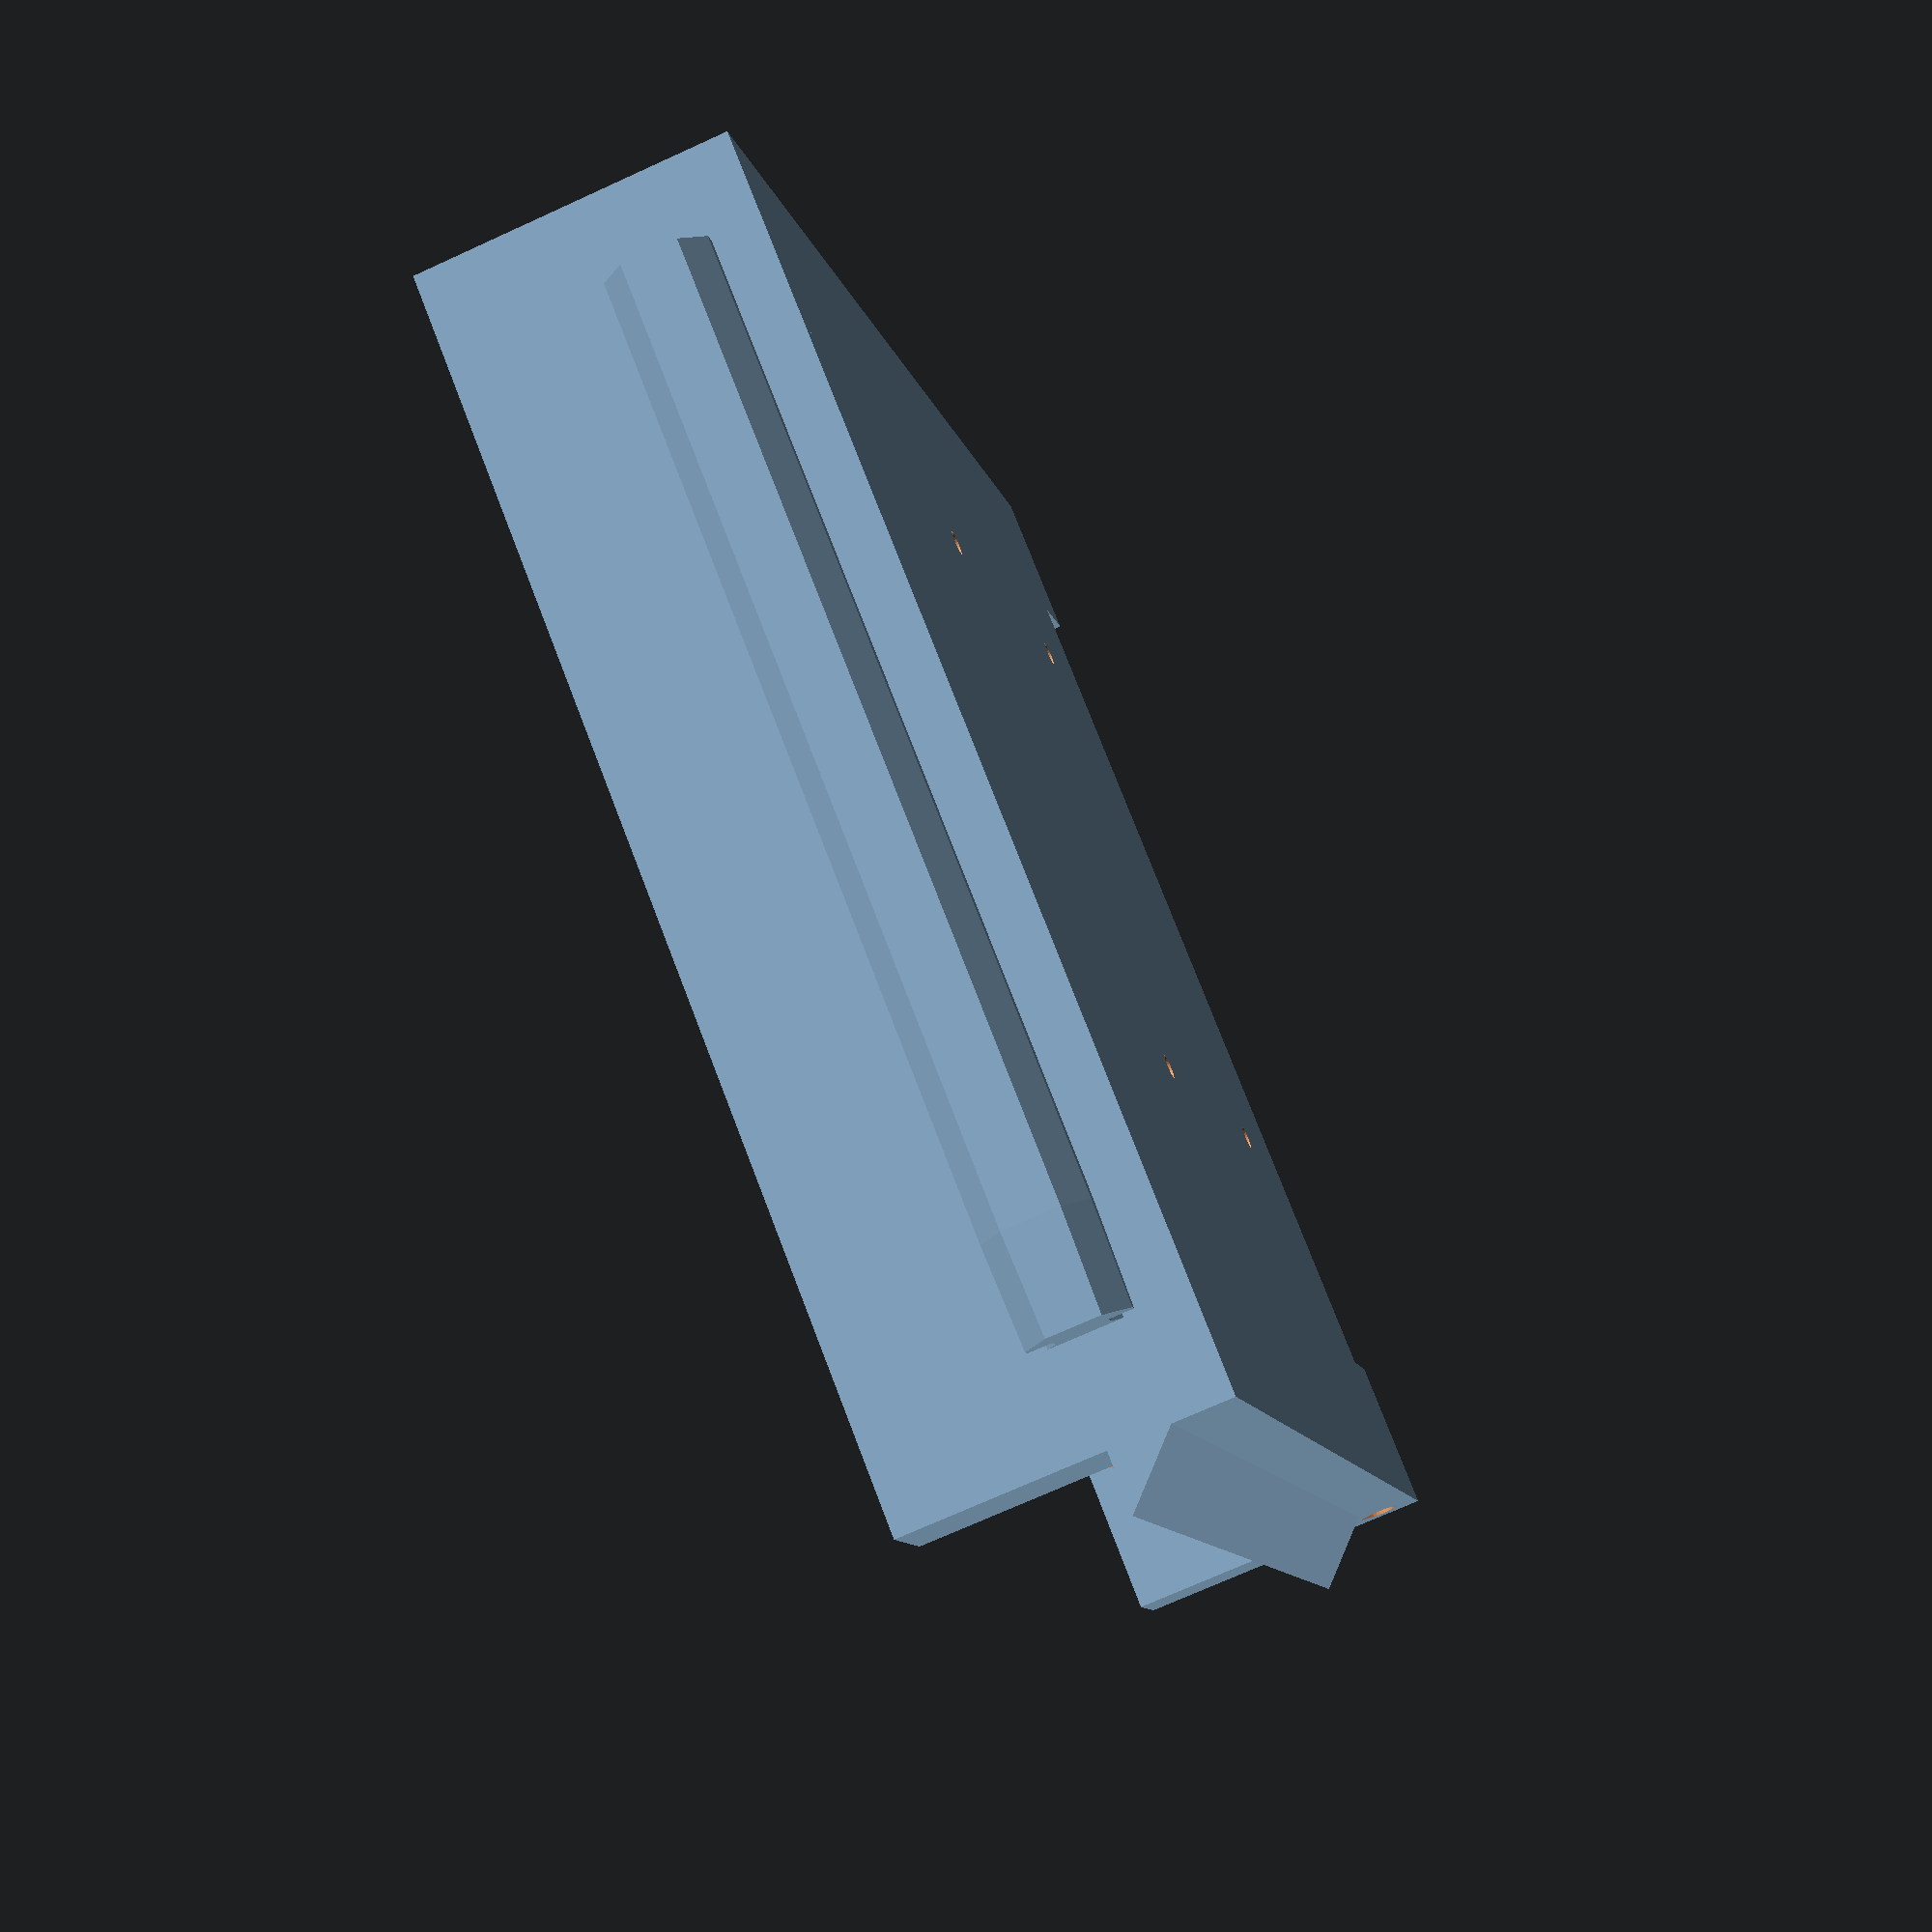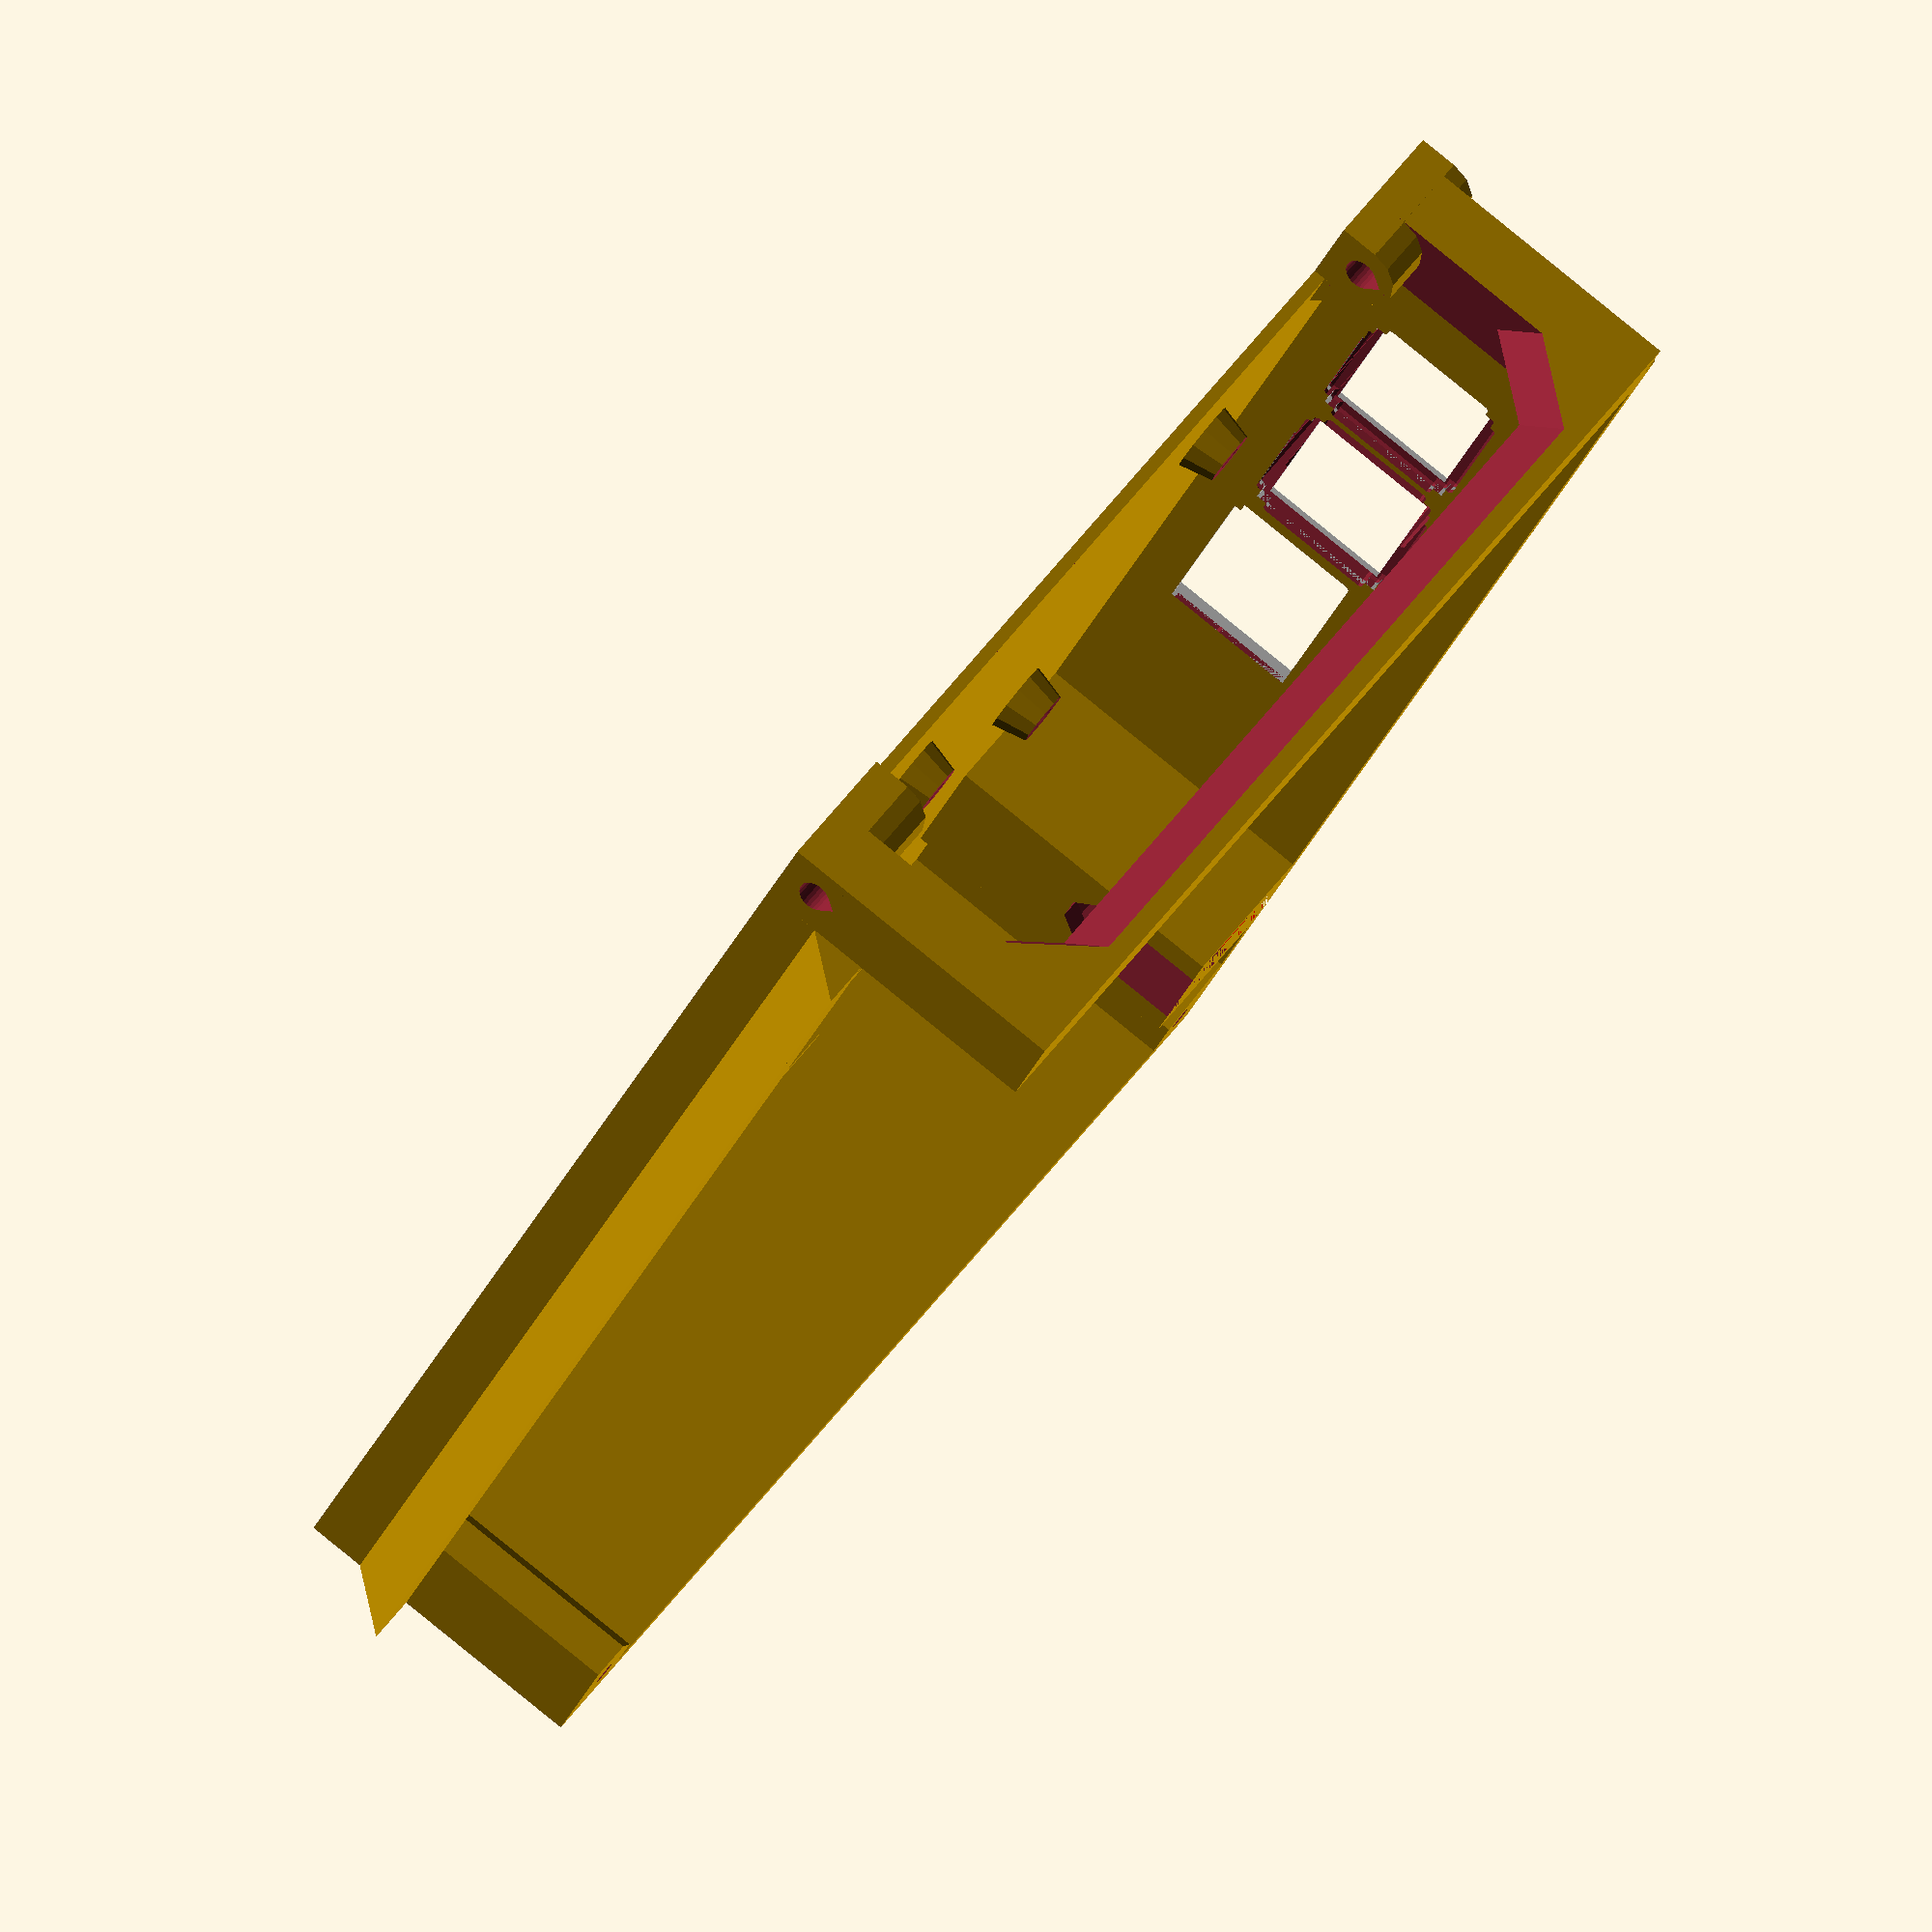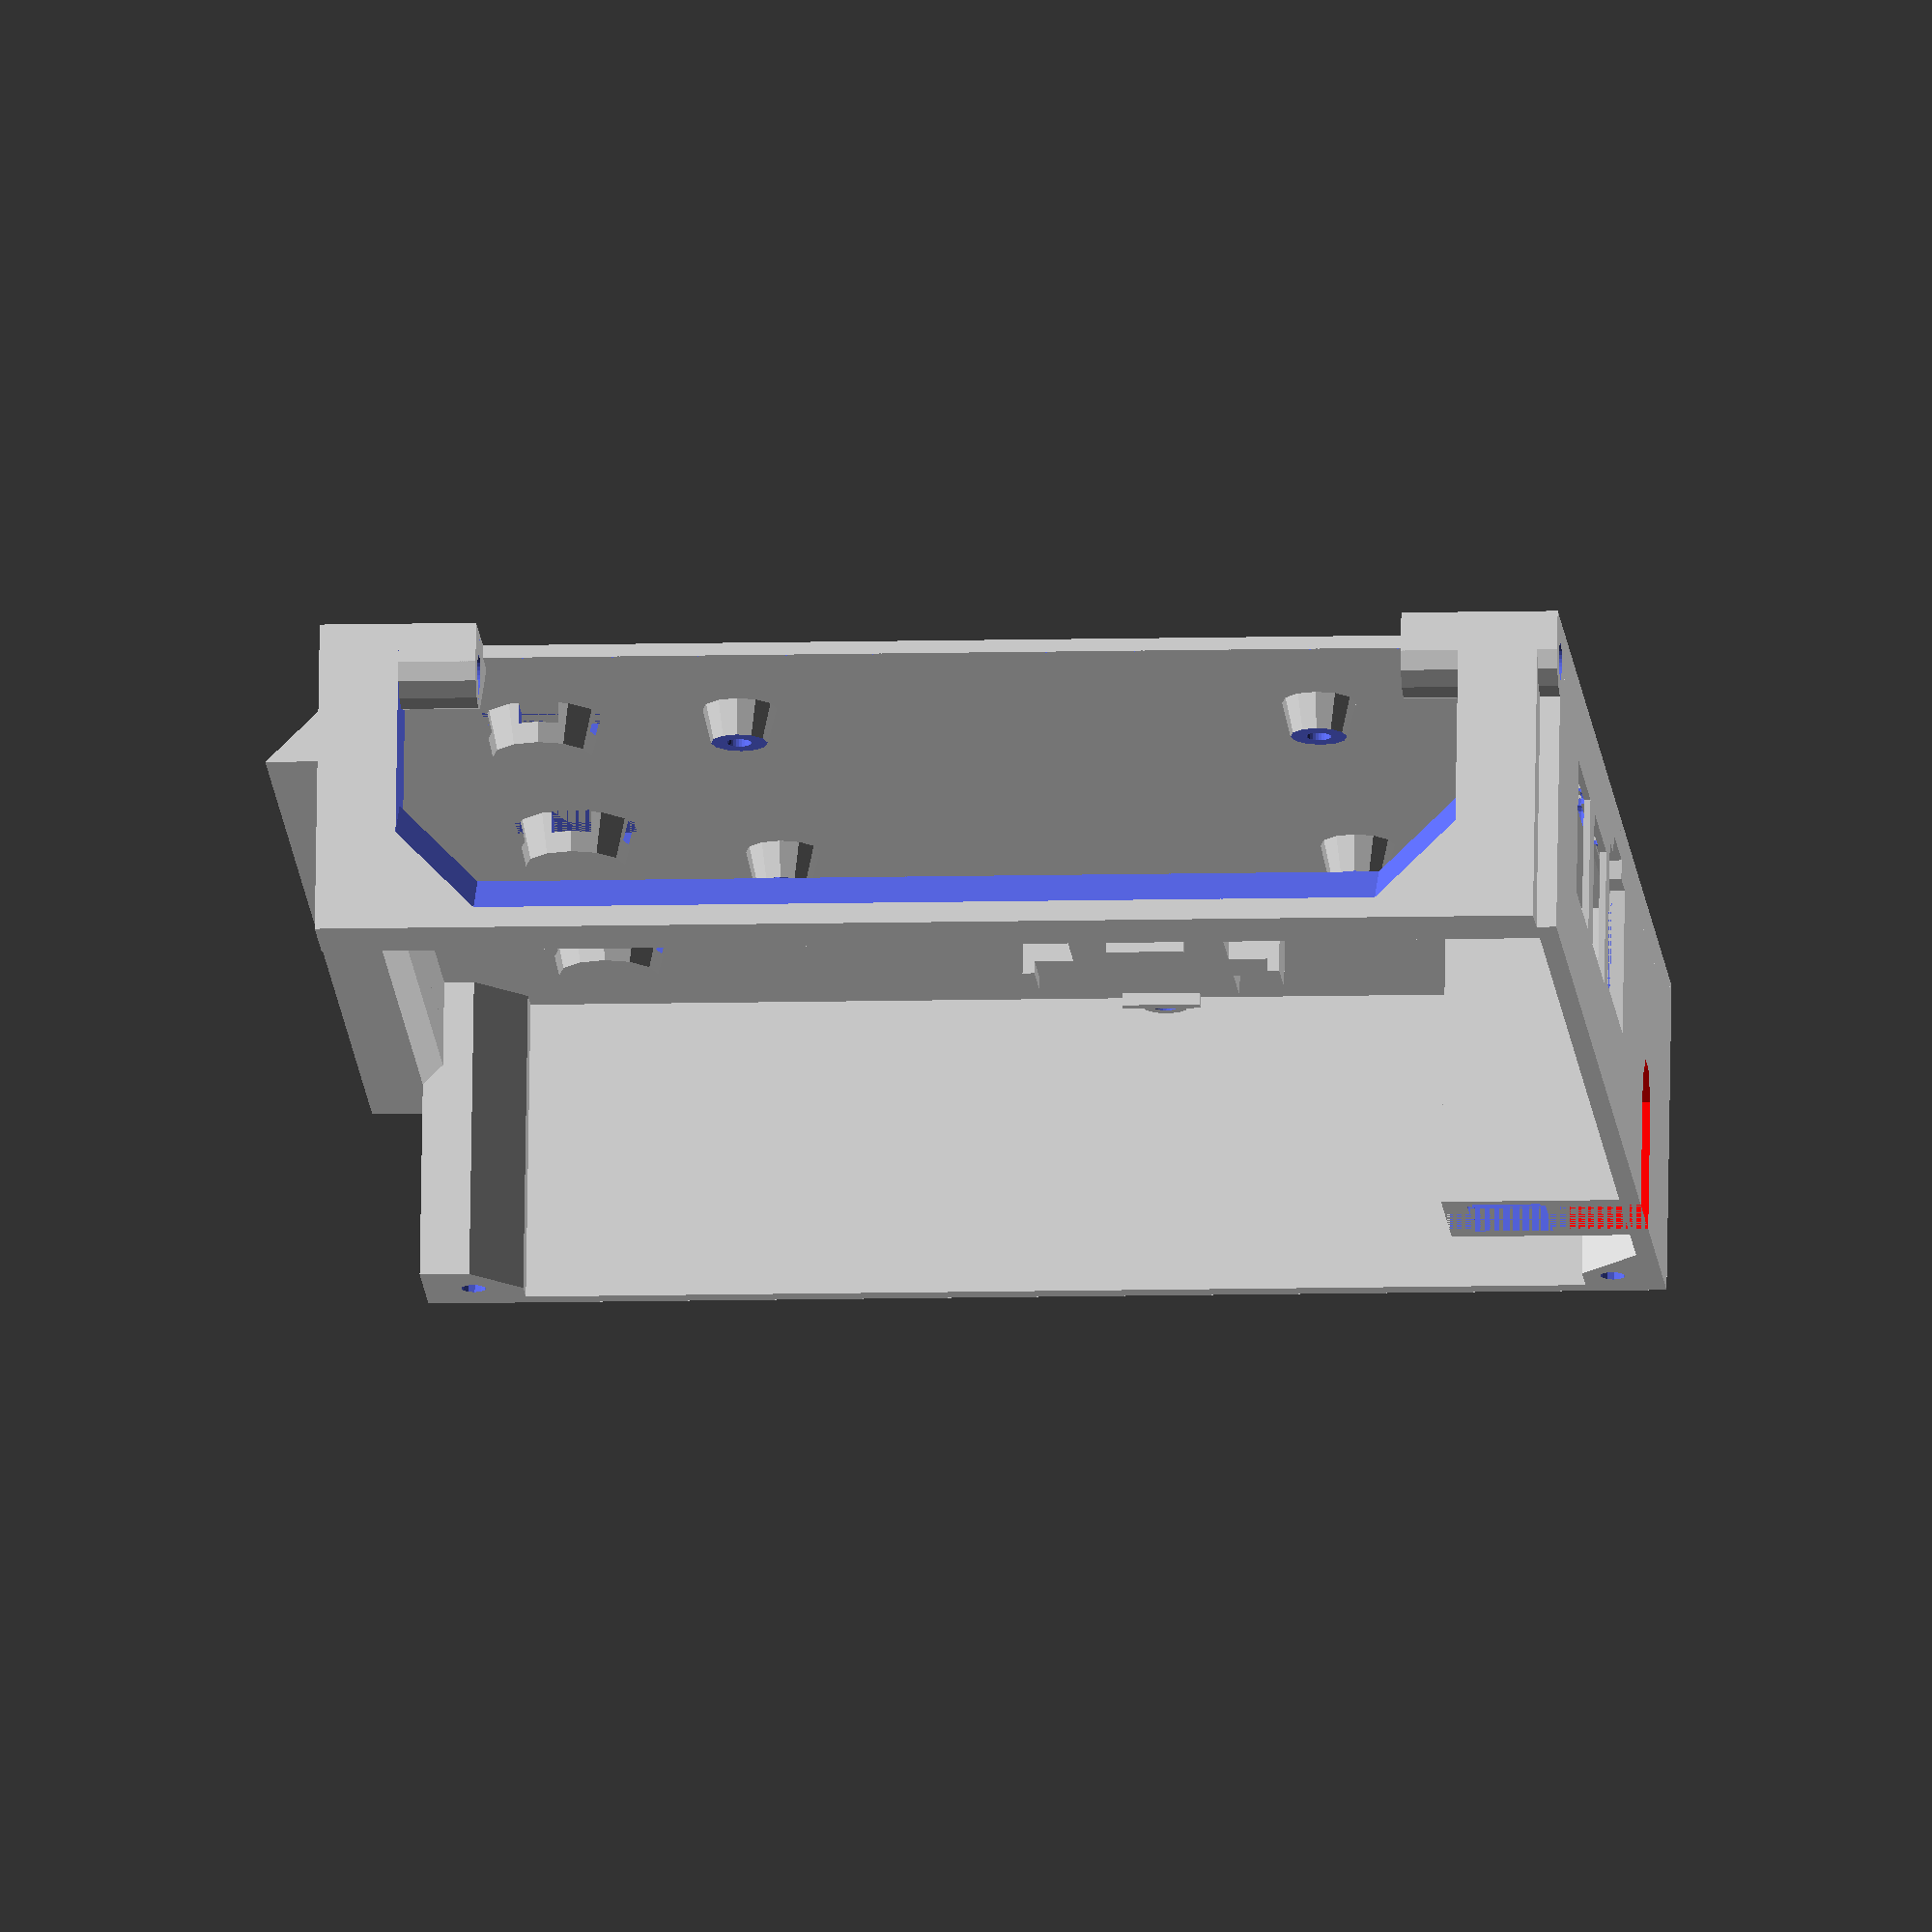
<openscad>
/* [Component] */
component="Left Box"; //[Left Box, Right Box, Left Lid, Right Lid, Holder Lid, TestPow, TestPi, TestDcDc, TestChain, RailModel,DispFront,DispMount]
//Include mounts for a Raspberry Pi
inc_pi=true;
//Include a notch for an XT60 power connector
inc_power=true;
//Include a mounting for a voltage converter
inc_dcdc=true;
//Include a connector space for Y motor (easier to rotate motor)
inc_y_motor_notch=true;
//Include a fan in the lid of the right hand box
inc_r_fan=true;

/* [Display] */
show_pi=false;
show_xt60=false;
show_skr=true;

/* [Box] */
width=250;
centre=125;//width/2;

rail_tol=0.2; //[0:0.01:0.5]
tol=0.2; //[0:0.01:0.5]
ovha=45; //[30:5:60]

depth = 125;
//height of box without lid
height = 32;
//height including lid
total_height=33.5;
//Thickness of base plate
plate_thick=1.3; //[0.3:0.1:2]
//Thickness of walls
wall_thick=2;
//size of lip to hold lid
lid_lip=3;
//Height of start of angle into base
angle_height=6;
//Distance to push edge into base
angle_sz=6;
//left wall style
wall_left="Rail"; //[Nil,Angle,Rail,Hollow,Complete]
//rear wall style
wall_rear="Angle"; //[Nil,Angle,Hollow,Complete]
//right wall style
wall_right="Rail"; //[Nil,Angle,Rail,Hollow,Complete]
//Clear a notch in front wall for allow Y motor notch
rail_inset=10;
Y_motor_notch=false;
gap_right_rear_x=55;

/* [Screws] */
//Diameter of screws used for box lid
screw_dia=2.5;//[2:0.5:4]
//Style of screwhead
screw_head_style="Flat"; //[Countersunk,Pan]
//Diameter of hole above countersink
screw_head_dia=4; //[3:0.5:6]
//depth to insert screw to (excl countersink)
screw_head_depth=0; //[0:0.25:4]
/* [Connection] */
//Thickness of central wall
centre_thick=8;
//Distance from front and back to hold central join
join_l=16;
//size of sloped internal side of central join connectors
join_base=12;
//Diameter of hole in central join 
hole_dia=3;
//Diameter of screw head for central join
hole_outer_dia=5;
//Depth for screw head
hole_outer_insert=2;
//Screw head style for central join
hole_outer_style="Countersunk"; //[Countersunk,Flat,Nil]
/* [Fan] */
fan_centre_x=50;
fan_centre_y=100;
/* [SKR Board mounting] */
//left edge of skr from centre line
skr_x=4.0; //[0:0.1:115]
//distance from wall to SKR board
skr_y=0.5; //[0:0.1:125]
//height of SKR board from baseplate
skr_h=5.0; //[2.2:0.1:12]
//orientation of SKR (degrees clockwise)
skr_orient=0; //[0,90,180,270]
//leave opening for the USB port on the SKR
expose_skr_usb_port=true;
/* [Externals] */
//Type of chain to connect to heated bed
bed_chain_type="1815"; //["1815","2415","Printed"]
//Position of chain connection
bed_chain_x_offset=38.5; //[15:0.5:50]
//Offset from rear wall to edge of next chain link
bed_chain_y_offset=1;
//clear wall above chain point
bed_chain_no_top=true;
//cable port right edge (inset from right) 
cable_port_right=14.5;
//cable port left edge (inset from right) 
cable_port_left=54;
//cable_port_height (from baseplate)
cable_port_height=19.5;
//depth to extend cableport into frame
cable_port_depth=6;
/* [Pi] */
//Model of Pi (Model 1/2/3B are consistent)
pi_model="3B"; //["3A","3B","4B","0"]
//Offset for Pi from left edge
pix=50; //[3:1:65]
//inset from inside of wall
piy=3.4; //[0:0.1:5]
//height from baseplate
pi_height=4;//[2.3:0.1:11]
//Distance from left edge for the power connector
/* [XT60 power input] */
power_connector_x = 25; //[10:1:115]
/* [DCDC Convertor] */
//Depth for voltage converter
dcdc_depth=40;
//Horizontal position of voltage converter
dcdc_x=25; //[15:1:110]
//Orientation of voltage converter module
dcdc_rotate=90; //[0,90]
//width of converter
dcdc_w=23.5;
//depth of converter
dcdc_d=17;
//height of the converter board and components
dcdc_b=4.8;
//height at which to mount the dc converter
dcdc_h=4;
//screw diameter for holding dcdc converter
dcdc_scr_d=2.5;
//screw diameter for holding dcdc converter
dcdc_scr_id=2.5; //[1.5:0.1:4.9]
//location of adjustment screw from board centre
dcdc_adj_x=5.5;
//location of adjustment screw from board centre
dcdc_adj_y=6.5;
//size of hole for adjustment screw (diameter)
dcdc_adj_d=3.5;
//thickness of walls on dc adaptor lid
dcdc_t=1.2;

module dummy(){};
hole_r = min(hole_dia,centre_thick-2)/2;
corner_screws=[[5,5],[5,depth-5]];

overlap=0.1;

//$fn=64;
$fs=$preview?0.5:0.1;
$fa=$preview?30:5;

module hole(r=-1,r1=2,r2=1,h=1,td_ang=-1){
    ct=($fn>0.0?max(3,$fn):ceil(max(min(360/$fn,max(r,r1,r2)*2*PI/$fs),5)));
    ang=360/ct;
    e=cos(ang/2);
    a1=(td_ang<=0 || td_ang>=90)?ang:ang*ceil(((90-td_ang)/ang)-0.5);
    d0m=max(1,cos(a1)+(sin(a1)/tan(td_ang)));
    angs=[0,for(a=[a1:ang:360-a1]) a];
    ctm=len(angs);
    polyhedron(
        points=[
            for(p=angs, th=[0,h]) [
                sin(p)*(((r==-1)?(th==0?r1:r2):r)/e)*(p==0?d0m:1),
                cos(p)*(((r==-1)?(th==0?r1:r2):r)/e)*(p==0?d0m:1),
                th
            ]
        ],
        faces=[
            for(a=[1:ctm-2]) [0,(a+1)*2,a*2],
            for(a=[0:ctm-2]) [a*2,a*2+2,a*2+3,a*2+1],
            [2*ctm-2,0,1,2*ctm-1],
            for(a=[1:ctm-2]) [1,a*2+1,(a+1)*2+1]
        ]
    );
}

module shear(zx=0,zy=0,yx=0,xy=0,yz=0,xz=0){ multmatrix([
[1,xy,xz,0],
[yx,1,yz,0],
[zx,zy,1,0]
]) children();
}

module mirrorcopy(v){
    children();
    mirror(v) children();
}

module roundedrectangle(x,y,z,r,centre=false){
    act_r=min(min(x,y)/2,r);
    off_x=centre?0:x/2;
    off_y=centre?0:y/2;
    pz=centre?-z/2:0;
    hull() for(px=[act_r-x/2,x/2-act_r],py=[act_r-y/2,y/2-act_r]) translate([off_x+px,off_y+py,pz]) cylinder(r=act_r, h=z);
}

function skr14screws(orient=0)=[
for(x=[-51,51], y=[-38,38]) if ((orient%180)==0)[x,y,3.5] else [y,x,3.5]
];

function piscrews(model="3B",orient=0)=[
  if (model=="3B") for(a=[[3.5,23.5],[52.5,23,5],[3.5,81.5],[52.5,81.5]]) a,
];

function chainsize(chain)=[
    // width,height,plate_thick,plate_rad,link_inner_rad,link_outer_rad
    if(chain=="Printed")
        for (a=[20.5,12.5,1.6,6.25,4/2,2/2]) a,
    if(chain=="1815")
        for (a=[14,15,2,7.5,6/2,6/2]) a,
    if (chain=="2415")
        for (a=[24,15,2,7.5,6/2,6/2]) a,
];

module skr14(clearance=false, populated=4){
    ports=[for (a =[
    [43.1,-11.7,0.6,11,10.0,1.5,"red",true], //MicroSD clearance cube
    [43.1,-11.7,0.6,11,10.5,1.2,"red",true], //MicroSD clearance cube
    [42.5,-1.7,0,14.9,14.5,2,"silver",true], //MicroSD
    [24,-0.2,0,12.3,16.35,10.9,"silver",true], //USB B

    [24.4,-0.7,0.4,11.5,0.51,9.1,"red",false], //USB B clear1
    [23,-20.7,-1,14.3,20.1,12.9,"red",false], //USB B clear2 (external to board)
    for(b=[0:4]) [1.25+b*(110-1.25*2-20.3)/4,61.6,0,20.3,15.2,6,"black",true],//Pololu ports
    for(b=[0:populated-1]) [1.25+b*(110-1.25*2-20.3)/4,61.6,6,20.3,15.2,4,"green",true],//pololu boards
    for(b=[0:populated-1]) [5.2+1.25+b*(110-1.25*2-20.3)/4,3.1+61.6,10,9,9,12,"blue",true],//pololu heatsinks
    
    ]) if (a[7] || clearance) a];  //Only include elements if req or clearance desired
     
    difference(){
        translate([-55,-42.25,0]){
            color("green") roundedrectangle(110,84.5,1.65,1);
            translate([0,0,1.65]) for(c=ports) {
                translate([c[0],c[1],c[2]]) color(c[6]) cube([c[3],c[4],c[5]]);
            }
            if (clearance) translate([ports[0][0]+ports[0][3]/2,ports[0][1],ports[0][2]+ports[0][5]]) sphere(r=ports[0][4]);
            }

        for(s=skr14screws()) {
            translate([s[0],s[1],-0.5]) hole(r=s[2]/2,h=3);
        }
    }
}

module powerconn(clearance=true){
    union(){
        //internal connection    
        translate([0,7.5/2+8+1+tol*4,0]) {
            hull(){
                translate([0,0,-13/2-tol]) cube([8+tol*2,7.5+tol*2,13+tol*2],center=true);
                translate([0,0,-15.7/2-tol]) cube([2.7+tol*2,7.5+tol*2,15.7+tol*2],center=true);
            }
            //area for embossed text
            translate([8/2,-7.5/2-tol+0.5,-13-tol+0.5]) cube([0.5+tol*2,6.5+tol*2,13+tol*2]);
        }
        //pin size/holds
        translate([0,15-1,0]) hull(){
            translate([0,0,-tol-11.5/2]) cube([6.5+tol*2,30,11.5+tol*2],center=true);
            translate([0,0,-tol-14/2]) cube([2+tol*2,30,14+tol*2],center=true);
        }
        if(clearance){
            color("red"){
                translate([0,8/2,0]) hull(){
                    translate([0,0,-13/2-tol]) cube([8+tol*2,8+tol*2,13+tol*2],center=true);
                    translate([0,0,-15.7/2-tol]) cube([2.7+tol*2,8+tol*2,15.7+tol*2],center=true);
                }
            }
        }
    }
}

module standoff(x, y, z=0, screw_d=2.5, h=4) {
    translate([x,y,z-overlap]) hull(){
        cylinder(r=screw_d/2+1.5,h=h+overlap);
        cylinder(r=screw_d/2+2.5,h=overlap);
    }
}

module holder(w,d,h,t,b){
    difference(){
        union(){
            translate([0,0,h/2-overlap]) cube([w+t*2,d/3,h+overlap],center=true);
            translate([0,0,h/2-overlap]) cube([4*w/6,d+t*2,h+overlap],center=true);

            for (x=[-1,1]) translate([x*(w+t)/2,0,(h+t)/2]) cube([t,d/3,h+t],center=true);
            for (y=[-1,1]) translate([0,y*(d+t)/2,(h+t)/2]) cube([w/3,t,h+t],center=true);
        }
        //screw mounts

    }
    for(p=[-1,1]) translate([0,p*(d/2+t*2+dcdc_scr_d),-overlap]) {
        difference(){
            cylinder(r=dcdc_scr_d-tol,h=h);
            translate([0,0,-overlap]) hole(r=dcdc_scr_id/2,h=h+overlap*2);
        }
    }
}

module holder_lid(w,d,h,t,b){
    difference(){
        translate([0,0,-t*1.5]) hull() {
            translate([0,0,(b+h)/2+t]) cube([w+t*4,d+dcdc_scr_d*4+t*6,b+h+t],center=true);
            translate([0,0,(b+h)/2+t/2]) cube([w+t*2,d+dcdc_scr_d*4+t*4,t*2+b+h], center=true);
        }
        translate([0,0,(b+h)/2+tol]) cube([w+t*2+tol,d+t*2+tol,b+h+tol*2],center=true);
        for (r=[-1,1]) {
            translate([0,r*(d/2+dcdc_scr_d+t*2),0]) {
                translate([0,0,b]) hole(r=tol+dcdc_scr_d,h=h+overlap);
                translate([0,0,-t*3]) hole(r=tol+dcdc_scr_d/2,h=b+h+overlap+t*3);
            }
            translate([0,r*d/3,(b+h+overlap+t)/2]) cube([w*2+t*4,d/3,b+h+overlap-t],center=true);
        }
        translate([dcdc_adj_x,dcdc_adj_y,-t*3]) hole(r=dcdc_adj_d/2+tol,h=b+h+t*3);
    }
}

module pib(model="3B", clearance=true, insert=-1, tol=0.4){
    //bx,by,bz,w,d,h
    //centre_x,width,base_y,depth,centre_z,height
    ports=[
    if(model=="3B") for (a=[
    [10.25,16,-2.1,21.5,6.75,13.5], //ethernet
    if(clearance) [10.25,8,-17,15.1,-0.1,4.4], //eth clip
    if(clearance) [10.25,16,-17,15.1,6.8,14.2], //ethernet

    [29,13.2,-2.4,17.9,8.4,14.3], //central usb
    [29,11,-2.4,0.5,8.4,15.8], //central usb
    [29,15.1,-2.4,0.5,8.4,12.1], //central usb
    if(clearance) [29,12.6,-3.5,1.5,8.4,13], //central usb
    if(clearance) [29,15.4,-18.6,15,8.4,16.5], //central usb

    [47,11,-2.4,0.5,8.4,15.8], //outer usb
    [47,13.2,-2.4,17.9,8.4,14.3], //central usb
    [47,11,-2.4,0.5,8.4,15.8], //outer usb
    [47,15.1,-2.4,0.5,8.4,12.1], //outer usb
    if(clearance) [47,12.6,-3.5,1.5,8.4,13], //outer usb
    if(clearance) [47,15.4,-18.6,15,8.4,16.5], //outer usb
    
    [51.5,5,85-32.5-51/2,51,1.2,2.4], //pin base
    [51.5,3.5,85-32.5-49/2,49,4.25,8.5], //pin base
    if(clearance) [51.5,5,85-32.5-51/2,51,5,10], //pin surround clearance
    
    [28,22.1,85-2.8-2.6/2,2.6,5.4/2,5.4], //display
    
    [-1.4+6.5/2,6.5,85-10.6-8/2,8,3/2,3], //usb power
    
    [-1.4+12.1/2,12.1,85-32-15/2,15,6.1/2,6.1], //hdmi

    [11.5,22.1,85-45-2.5/2,2.5,5.4/2,5.4], //camera - potential y offset

    [12.6/2,12.6,85-53.5-7.2/2,7.2,5.8/2,5.8], //a/v jack
    [-2.4+3/2,3,85-53.5-5.8/2,5.8,5.8/2,5.8], //a/v jack
    ]) a
    ];
    if (insert==-1){
        //board has fixed additional vertical tolerance of 0.1
        color("green") translate([-tol,-tol,-1.4]) difference(){
            roundedrectangle(56+2*tol,85+2*tol,1.5,3+tol);
            if(!clearance) for (scr=piscrews()) {
                translate([scr[0],scr[1],-1]) cylinder(r=2.75/2,h=10);
                translate([scr[0],scr[1],1.3]) cylinder(r=3.1,h=2);
            }
        }
        for(c=ports) {
            translate([c[0],c[2]+c[3]/2,c[4]]) color("silver") cube([c[1]+tol*2,c[3],c[5]+tol*2],center=true);
        }
    } else {
        minkowski(){
            union(){
                color("green") translate([0,0,-1.4]) roundedrectangle(56,85,1.5,3);
                for(c=ports) {
                    translate([c[0],c[2]+c[3]/2,c[4]]) color("silver") cube([c[1],c[3],c[5]],center=true);
                }
            }
            hull(){
                sphere(r=tol);
                translate(insert) sphere(r=tol);
            }
        }
    }
}

module box_l(){
    difference(){
        union(){
            //base plate
            cube([centre-centre_thick/2,depth,plate_thick]);

            //rear wall
            if(wall_rear!="Nil"){
                if (wall_rear=="Angle"){
                    translate([0,depth-wall_thick,0]) cube([centre-centre_thick/2, wall_thick,angle_height+overlap]);
                    intersection(){
                        translate([0,depth-wall_thick,0]) cube([centre-centre_thick/2,wall_thick+angle_sz,angle_sz+angle_height]);
                        translate([0,depth-angle_sz,angle_height]) shear(yz=1) cube([centre-centre_thick/2,angle_sz,angle_sz]);
                    }
                }
                if (wall_rear=="Complete") translate([0,depth-angle_sz,0]) cube([centre,angle_sz,height]);
            }
            //left wall
            if(wall_left!="Nil"){
                if(wall_left=="Angle"){
                    cube([wall_thick,depth,angle_height+overlap]);
                    intersection(){
                        translate([-angle_sz,angle_height]) cube([angle_sz+wall_thick,depth,height]);
                        translate([0,0,angle_height]) shear(xz=-1) cube([angle_sz,depth,angle_sz]);
                    }
                }
                if(wall_left=="Complete"||wall_left=="Rail") cube([wall_thick,depth,height]);
                if(wall_left=="Rail"){
                    translate([0,rail_inset,10]) rotate([-90,90,0]) rail(depth-rail_inset*2,tol_s=tol+0.1,tol_e=tol+0.1,tol_t=tol+0.3,len_t=10);
                }
            }
            
            //front wall
            cube([centre-tol,wall_thick,height]);
            
            //centre join end mounts
            for (pos=[0,depth-join_l+tol])
            translate([centre,pos,0]) hull(){
                translate([centre_thick/2-join_base,0,0]) cube([join_base-tol,join_l-tol,plate_thick]);
                translate([0,0,centre_thick/2]) rotate([-90,0,0]) cylinder(r=centre_thick/2-tol,h=join_l-tol);
            }
            
            //right wall
            translate([centre,wall_thick,0]) difference(){
                translate([-centre_thick/2,0,0]) cube([centre_thick-tol,depth-wall_thick,height]);
                translate([-overlap,centre_thick,-centre_thick/2]) 
                mirrorcopy([1,0,0]) shear(zx=1) hull(){
                    translate([-overlap,0,0]) cube([centre_thick/2+overlap*3,depth-wall_thick-centre_thick*2,height-centre_thick-wall_thick]);
                    translate([-overlap,centre_thick,0]) cube([centre_thick/2+overlap*3,depth-wall_thick-centre_thick*4,height-wall_thick]);
                }
            }
            //screwmounts
            for (scr=piscrews(pi_model)) standoff(pix+scr[0],piy+scr[1],plate_thick,2.5,pi_height);
            //front left pillar
            translate([0,wall_thick,0]) hull(){
                cube([angle_sz,angle_sz,height]);
                translate([angle_sz,0,0]) shear(xy=-1) cube([angle_sz,angle_sz,height]);
            }
            //rear left pillar
            hull(){
                translate([0,depth-5,0]) cube([10,5,height]);
                translate([0,depth-10,0]) cube([5,10,height]);
            };
            //cable tie points
            for(pos=[[25,depth-20],[centre/2,depth-20],[centre-25,depth-20]]) cable_clip(pos[0],pos[1]);
            if(inc_power) translate([power_connector_x-6,0,0]) cube([12,20,height]);
        }
        
        //join centre hole
        translate([centre,-overlap,centre_thick/2]) rotate([-90,180,0]) hole(r=hole_r+tol,h=depth+overlap*2,td_ang=ovha);
        //rl screw hole
        for(scr=corner_screws)
        translate([scr[0],scr[1],plate_thick]) cylinder(r=1.25,h=height);
        //translate([corner_screws[0],corner_screws[1],total_height-screw_head_depth])
        //cutouts for raspberry pi
        translate([pix,piy,pi_height+1.3+plate_thick]) pib(pi_model, false, insert=[0,10,0],tol=tol+0.2);
        translate([pix,piy,pi_height+1.3+plate_thick]) pib(pi_model, true,tol=tol+0.2);
        //for (x=screwsx) for (y=screwsy) translate([pix+x,piy+y,-1]) cylinder(r=1.25, h=10);
        for (scr=piscrews(pi_model)) translate([pix+scr[0],piy+scr[1],-overlap]) hole(r=1.25, h=10);
        //translate([pix+7.5,-1,4]) cube([6.5,wall_thick+2,3.5]);
        if(inc_power) translate([power_connector_x,0,height]) powerconn();
    }
    if(inc_dcdc) translate([power_connector_x,50,plate_thick]) rotate([0,0,dcdc_rotate]) holder(dcdc_w,dcdc_d,dcdc_h,dcdc_t,dcdc_b);
    //%translate([25.5,48.5,plate_thick+dcdc_h+dcdc_b]) rotate([180,0,90]) holder_lid(dcdc_w,dcdc_d,dcdc_h,1,dcdc_b);
}

module lid_l(w,d,h) {
    difference(){
        union(){
            cube([w,d,h]);
            //centre wall
            translate([w-centre_thick/2-lid_lip,wall_thick,0]) intersection(){
                translate([0,0,-lid_lip]) cube([lid_lip,d-wall_thick-((wall_rear=="Nil"||wall_rear=="Angle")?0:angle_sz),lid_lip]);
                shear(zx=-1) cube([lid_lip,d,lid_lip]);
            }
            if(wall_thick<6){
                translate([12,wall_thick,-lid_lip]) intersection(){
                    shear(zx=1) cube([lid_lip,6-wall_thick,lid_lip]);
                    cube([lid_lip,6,lid_lip]);
                }
            }
            translate([12,wall_thick,-lid_lip]) intersection() {
                shear(zy=1) cube([w,lid_lip,lid_lip]);
                cube([w-12-centre_thick/2,lid_lip,lid_lip]);
            }
            if(wall_left=="Nil"|| wall_left=="Angle") {
                translate([0,12,-lid_lip])
                intersection() {
                    shear(zy=1) cube([6,lid_lip,lid_lip]);
                    cube([6,lid_lip,lid_lip]);
                }
                translate([0,d-12-lid_lip,0]) intersection(){
                    shear(zy=-1) cube([6,lid_lip,lid_lip]);
                    translate([0,0,-lid_lip]) cube([6,lid_lip,lid_lip]);
                }
            } else{
                translate([angle_sz,12,-lid_lip]) intersection() {
                    shear(zx=1) cube([lid_lip,d-24,lid_lip]);
                    cube([lid_lip,d,lid_lip]);
                }
            }
            if(wall_rear=="Complete"||wall_rear=="Hollow") {
                translate([12,d-angle_sz-lid_lip,0]) intersection() {
                    shear(zy=-1) cube([w-12-centre_thick/2,lid_lip,lid_lip]);
                    translate([0,0,-lid_lip]) cube([w,lid_lip,lid_lip]);
                }
            } else {
                translate([12,d-angle_sz,-lid_lip]) intersection(){
                    shear(zx=1) cube([lid_lip,6,lid_lip]);
                    cube([lid_lip,6,lid_lip]);
                }
            }
            //front left corner lip
            translate([6,6,-lid_lip]) intersection(){
                cube([12,12,lid_lip+h]);
                translate([6,0,0]) rotate([0,0,45]) translate([0,-5,0])shear(zx=1.41) cube([lid_lip,20,lid_lip]);
            }
            //rear left corner lip
            translate([6,d-lid_lip-12,-lid_lip]) intersection(){
                cube([12,6+lid_lip,lid_lip+h]);
                translate([0,lid_lip,0]) rotate([0,0,-45]) translate([0,-5,0]) shear(zx=1.41) cube([lid_lip,20,lid_lip]);
            }

        }
        translate([power_connector_x-4,wall_thick,-lid_lip]) cube([8,lid_lip,lid_lip]);
        for(screw=corner_screws) translate([screw[0],screw[1],0]) {
           hole(r1=screw_dia/2,r2=screw_dia/2+((screw_head_style=="Countersunk")?h:0),h=h);
            translate([0,0,h-screw_head_depth]) hole(r=screw_head_dia/2,h=screw_head_depth+0.1);
        }
        }
}

module lid_r(w,d,h) {
    difference(){
        union() {
            cube([w,d,h]);
            if($preview){
            color("red") translate([w-6,d-12,0])cube([6,12,1]);
            color("red") translate([w-12,d-6,0])cube([12,6,1]);
            color("red") translate([w-6,0,0])cube([6,12,1]);
            color("red") translate([w-12,0,0])cube([12,6,1]);
            }
            //centre wall
            translate([centre_thick/2,wall_thick,-lid_lip]) intersection(){
                cube([lid_lip,d-wall_thick-((wall_rear=="Nil"||wall_rear=="Angle")?0:angle_sz),lid_lip]);
                shear(zx=1) cube([lid_lip,d,lid_lip]);
            }
            //front wall
            translate([centre_thick/2,wall_thick,-lid_lip]) intersection() {
                shear(zy=1) cube([w,lid_lip,lid_lip]);
                cube([w-12-centre_thick/2,lid_lip,lid_lip]);
            }
            //front left corner lip
            translate([w-12-lid_lip,6,-lid_lip]) intersection(){
                cube([6+lid_lip,lid_lip+12-wall_thick,lid_lip]);
                translate([lid_lip,0,0]) rotate([0,0,-45]) translate([-lid_lip,-5,1.41*lid_lip]) shear(zx=-1.41) cube([lid_lip,20,lid_lip]);
            }
            if(wall_thick<6){
                translate([w-12-lid_lip,wall_thick,0]) intersection(){
                    shear(zx=-1) cube([lid_lip,6-wall_thick,lid_lip]);
                    translate([0,0,-lid_lip]) cube([lid_lip,6,lid_lip]);
                }
            }
            //rear left corner lip
            translate([w-12-lid_lip,d-12-lid_lip,0]) intersection(){
                translate([0,0,-lid_lip])cube([12+lid_lip-angle_sz,12+lid_lip-angle_sz,lid_lip]);
                translate([6,2*lid_lip,-lid_lip]) rotate([0,0,-135]) shear(zx=1.41) translate([0,-10,0]) cube([lid_lip,20,lid_lip]);
            }
            if(wall_right=="Nil"|| wall_right=="Angle") {
                translate([w-angle_sz,12,-lid_lip])
                intersection() {
                    shear(zy=1) cube([angle_sz,lid_lip,lid_lip]);
                    cube([angle_sz,lid_lip,lid_lip]);
                }
                translate([w-angle_sz,d-12-lid_lip,0]) intersection(){
                    shear(zy=-1) cube([angle_sz,lid_lip,lid_lip]);
                    translate([0,0,-lid_lip]) cube([angle_sz,lid_lip,lid_lip]);
                }
            } else{
                translate([w-angle_sz-lid_lip,12,-lid_lip]) intersection() {
                    shear(zx=-1) translate([0,0,lid_lip]) cube([lid_lip,d-24,lid_lip]);
                    cube([lid_lip,d,lid_lip]);
                }
            }
            if(wall_rear=="Complete"||wall_rear=="Hollow") {
                translate([centre_thick/2,d-angle_sz-lid_lip,0]) intersection() {
                    shear(zy=-1) cube([w-12-centre_thick/2,lid_lip,lid_lip]);
                    translate([0,0,-lid_lip]) cube([w,lid_lip,lid_lip]);
                }
            } else {
                translate([w-12-lid_lip,d-angle_sz,0]) intersection(){
                    shear(zx=-1) cube([lid_lip,6,lid_lip]);
                    translate([0,0,-lid_lip]) cube([lid_lip,6,lid_lip]);
                }
            }
            if(inc_r_fan) {
                for(x=[-1,1],y=[-1,1]) translate([fan_centre_x+x*17,fan_centre_y+y*17,-3.4]) cylinder(r=1.5,h=3.4);
            }
        }
        for(screw=corner_screws) translate([w-screw[0],screw[1],0]) {
           hole(r1=screw_dia/2,r2=screw_dia/2+((screw_head_style=="Countersunk")?h:0),h=h);
            translate([0,0,h-screw_head_depth]) hole(r=screw_head_dia/2,h=screw_head_depth+0.1);
        }
            if(inc_r_fan) {
                for(x=[-1,1],y=[-1,1]) translate([fan_centre_x+x*17,fan_centre_y+y*17,-3.4]) hole(r=1.25,h=3.4+h+1);
            }    }
}

module add_screws(screwlist, dia, tgt, base, headstyle="Flat", head_dia=0, head_h=0){
    difference(){
        union(){
            children();
            for (scr=screwlist) standoff(scr[0]+tgt[0], scr[1]+tgt[1], base, dia, tgt[2]);
        }
        for (scr=screwlist) translate([scr[0]+tgt[0], scr[1]+tgt[1], -overlap]) cylinder(r=dia/2,h=tgt[2]+base+overlap*2);
    }
}

module box_r(){
    echo("Here");
    difference(){
        union(){
            cube([width-centre,depth,plate_thick]);
            //centre join piece
            hull(){
                translate([0,join_l+tol,centre_thick/2])rotate([-90,0,0])cylinder(r=centre_thick/2,h=depth-2*(join_l+tol));
                translate([-centre_thick/2,join_l+tol,0]) cube([join_base,depth-(join_l+tol)*2,plate_thick]);
            }
            //rear wall
            if(wall_rear!="Nil"){
                translate([0,depth-wall_thick,0]) {
                    cube([width-centre,wall_thick,angle_height]);
                    intersection(){
                        translate([0,wall_thick-angle_sz,angle_height]) shear(yz=1) cube([width-centre,angle_sz,angle_sz]);
                        cube([width-centre,angle_sz*2,angle_sz*2]);
                    }
                }
                if (wall_rear=="Complete") translate([centre_thick/2,depth-angle_sz,0]) cube([width-centre-centre_thick/2,angle_sz,height]);
            }
            //right wall
            if(wall_right!="Nil") {
                translate([width-centre-wall_thick,0,0]) {
                    if(wall_right=="Angle"){
                        cube([wall_thick,depth,angle_height]);
                        translate([0,0,angle_height]) intersection(){
                            cube([angle_sz+wall_thick,depth,angle_sz]);
                            translate([wall_thick-angle_sz,0,0]) shear(xz=1) cube([angle_sz,depth,angle_sz]);
                        }
                    }
                    if(wall_right=="Complete" || wall_right=="Rail") cube([wall_thick,depth,height]);
                        if(wall_right=="Rail"){
                            translate([wall_thick,rail_inset,10])rotate([0,-90,-90]) rail(depth-rail_inset*2, tol_s=rail_tol, tol_e=rail_tol, tol_t=rail_tol*3, len_t=5);
                        }
                }
            }
            //front wall
            cube([width-centre,wall_thick,height]);
            //corner pillars
            hull(){
                translate([width-centre-10,depth-3,0]) cube([10,3,height]);
                translate([width-centre-3,depth-10,0]) cube([3,10,height]);
            };
            hull(){
                translate([width-centre-10,0,0]) cube([10,3,height]);
                translate([width-centre-3,0,0]) cube([3,10,height]);
            };
        }
        //clear centre join ends
        for (y=[0,depth-join_l]) hull(){
            translate([0,y-tol,centre_thick/2]) rotate([-90,0,0]) hole(r=centre_thick/2+tol,h=join_l+tol*2);
            translate([-centre_thick/2,y-tol,0]) cube([centre_thick+tol,join_l+tol*2,1]);
        }
        //clear centre join cable space
        translate([-centre_thick/2,wall_thick+overlap,centre_thick]) cube([centre_thick,depth-overlap*2-wall_thick,height-centre_thick]);
        //clear centre rear pillar
        translate([-centre_thick/2,depth-angle_sz-tol,-overlap]) cube([centre_thick+tol,(tol+angle_sz)*2,height+overlap]);
        //clear centre join screw/rod hole
        translate([0,0,centre_thick/2]) rotate([-90,180,0]) hole(r=hole_dia/2+tol, h=depth, td_ang=45);
        //screw holes right hand wall - poss replace
        for(d=[4,depth-4]) translate([width-centre-4,d,height-15]) hole(r=1.25,h=16);
        //clearance for Y motor connector
        if (Y_motor_notch) {
            translate([39,-1,height-8]) cube([12,8,11]);
        }

    }
    // add cable clips
    if (skr_orient%180==0) {
        for(d=[1:3]) cable_clip(centre_thick/2+(width-centre-angle_sz)*d/4,85+wall_thick+(depth-wall_thick-angle_sz-85)/2);
    } else {
        for(d=[1:3]) cable_clip(skr_x+(85)+(width-centre-angle_sz-skr_x-(85))/2,(depth-wall_thick-angle_sz)*d/4);
    }
}

module add_skr(x,y,z,o,r,s) {
    xo=x+((o%180)==0?55:42.5);
    yo=y+((o%180)==0?42.5:55);
    difference() {
        union() {
            add_screws(skr14screws(skr_orient),3,[xo,yo,skr_h],plate_thick) children();
            if (s) translate([xo,yo,z]) rotate([0,0,-o]) skr14(false);
        }
        translate([xo,yo,z]) rotate([0,0,-o]) skr14(r);
    }
}

module add_lower_cable_port(x,y,w,h,depth,wthick=2,pthick=2) {
    offset=0.1;
    difference(){
        union(){
            children();
            translate([x+tol,y,0]) cube([w-tol*2,depth,h-tol]);
        }
        translate([x+wthick+tol,y-overlap,plate_thick]) cube([w-(wthick+tol)*2,depth+2*overlap,h-wthick-pthick]);
    }
}

module add_chain_attach(x,h,d=1,chaintype="Printed",clearup=false){
    ch_w = chainsize(chaintype)[0];
    ch_t = chainsize(chaintype)[2];
    ch_r = chainsize(chaintype)[3];
    ch_ri= chainsize(chaintype)[4];
    ch_ro= chainsize(chaintype)[5];
    difference(){
        union(){
            children();
            hull(){
                translate([x-ch_w/2+tol,0,h-(ch_r+d)*3.41]) cube([ch_w-tol*2,overlap,(ch_r+d)*2.82]);
                translate([x-ch_w/2+tol,-ch_r-d,h-ch_r]) rotate([0,90,0]) cylinder(r=ch_r,h=ch_w-tol*2);
            }
            for(pos=[-1,1]) translate([x+pos*(ch_w/2-overlap-tol),-ch_r-d,h-ch_r]) rotate([0,pos*90,0]) intersection(){
                cylinder(h=ch_t,r1=ch_ri,r2=ch_ro);
                shear(xz=pos) cube([ch_ri*2,ch_ri*2,ch_t*2],center=true);
            }
        }
        translate([x-ch_w/2+ch_t,-d-ch_r*2-overlap,h-ch_r*2-overlap]) cube([ch_w-ch_t*2,ch_r*2+overlap+d,(ch_r+overlap)*2]);
        hull(){
            translate([x-ch_w/2+ch_t,-d-ch_r,h-ch_r]) rotate([0,90,0]) cylinder(r=ch_r-ch_t,h=ch_w-ch_t*2);
            translate([x-ch_w/2+ch_t,ch_r,h-ch_r*3-d]) rotate([0,90,0]) cylinder(r=ch_r-ch_t,h=ch_w-ch_t*2);
            if(clearup){translate([x-ch_w/2+ch_t,ch_r,h+ch_r*3-d]) rotate([0,90,0]) cylinder(r=ch_r-ch_t,h=ch_w-ch_t*2);}
        }
    }
}

module cable_clip(x,y,h=4,base=plate_thick){
    echo(x,y)
    translate([x,y,base]) {
        difference(){
            translate([0,0,-overlap]) cylinder(r1=6,r2=5,h=h+overlap);
            translate([-6,-2,0]) cube([12,4,h-2]);
            translate([-2,-6,0]) cube([4,12,h-2]);
        }
    }
}

function rail_points(tol=0,ovl=0.1)=[
    [4.58-tol*2,0],
    [3.125-tol,1.455-tol],
    [3.125-tol,1.8+tol],
    [5.5-tol,1.8+tol],
    [5.5-tol,3.725-tol],
    [3.125-tol,6.1-tol],
    [-3.125+tol,6.1-tol],
    [-5.5+tol,3.725-tol],
    [-5.5+tol,1.8+tol],
    [-3.125+tol,1.8+tol],
    [-3.125+tol,1.455-tol],
    [-4.58+tol*2,0],
    [-4.58+tol*2,-ovl],
    [4.58-tol*2,-ovl]
];

function rail_end_paths()=[
    [5,2,3],
    [5,3,4],
    [5,6,7],
    [5,7,8],
    [5,8,9],
    [5,9,2],
    [2,9,10],
    [2,10,1],
    [0,1,10],
    [0,10,11],
    [0,11,12],
    [0,12,13]
    ];

function edge_seq(s_cnt)=[
    for (a=[0:s_cnt-1]) a,
    0
];

module rail_shape(tol) {
    polygon(rail_points(tol),
    paths=rail_end_paths());
}

function add_z(points,z)=[
    for (pt=points) [pt[0],pt[1],z]
];

function flatten(list) = [
    for (i = list, v = i) v
];

module rail(length, tol_s=0, tol_e=0,tol_t=0,len_t=0){
    elems=(len_t==0)?[[0,tol_s],[length,tol_e]]:[[0,tol_s],[length-len_t,tol_e],[length,tol_t]];
    vertices=[for (elem=elems) add_z(rail_points(elem[1]),elem[0])];
    pt_count=len(rail_points());
    es=edge_seq(pt_count);
    edge_paths=[
        /*for (base=[0:len(elems)-2],point=[0:pt_count-1])
            [((base+0)*pt_count)+es[point+0],((base+0)*pt_count)+es[point+1],((base+1)*pt_count)+es[point+0]],*/
        for (base=[0:len(elems)-2],point=[0:pt_count-1])
            [((base+0)*pt_count)+es[point+0],((base+1)*pt_count)+es[point+0],((base+1)*pt_count)+es[point+1],((base+0)*pt_count)+es[point+1]]
    ];
    //echo(concat(add_z(rail_points(0),1),add_z(rail_points(0.25),100)));
    end_base=(len(elems)-1)*pt_count;
    paths=concat(rail_end_paths(),edge_paths,
        [for (pt=rail_end_paths()) [end_base+pt[0],end_base+pt[2],end_base+pt[1]]]
            );
    polyhedron(points=flatten(vertices),faces=paths);
}

disp_ang=25;
disp_sw_rad=16.25;
disp_sw_h_off=5;
disp_sw_h_sur=3;
disp_sw_b_w=36;
disp_sw_b_l=39;
disp_sw_b_t=1.6;
disp_sw_b_l_c=18.5;
disp_scr_w=33;
disp_scr_l=42;
disp_scr_l_off=10.5;
disp_scr_b_l=60;
disp_scr_b_w=36;
disp_scr_h_off=4;
disp_scr_b_t=1.6;
disp_sep=1;
disp_sur=2;

disp_f_l=disp_sur*2+disp_sep+disp_scr_b_l+disp_sw_b_l;
disp_f_w=40;
disp_f_t=5.9;

disp_scr_pos = [
    [20-((disp_sw_b_w/2)-2.5),disp_sur+disp_sw_b_l-5,12,2.5,4],
    [20+((disp_sw_b_w/2)-2.5),disp_sur+disp_sw_b_l-5,12,2.5,4],
    [20-((disp_scr_b_w/2)-2.5),disp_sur+disp_sw_b_l+disp_sep+disp_scr_b_l-2.5,12,2.5,4],
    [20+((disp_scr_b_w/2)-2.5),disp_sur+disp_sw_b_l+disp_sep+disp_scr_b_l-2.5,12,2.5,4],
    [20-((disp_sw_b_w/2)-2.5),disp_sur+2,6,0,4],
    [20+((disp_sw_b_w/2)-2.5),disp_sur+2,6,0,4],
    [20-((disp_scr_b_w/2)-1.5),disp_sur+disp_sw_b_l+disp_sep+2.5,6,0,3],
    [20+((disp_scr_b_w/2)-1.5),disp_sur+disp_sw_b_l+disp_sep+2.5,6,0,3]
];

module add_idc(pos,rot,s_depth=5,tol=0.2,surround=1,mounted=true){
    difference(){
        union(){
            children();
            translate(pos) rotate(rot) if (mounted){
                translate([0,0,-s_depth/2]) cube([24+tol,10+tol,s_depth],center=true);
            } else {
                translate([0,0,-s_depth/2]) cube([18+tol+surround*2,6+tol+surround*2,s_depth],center=true);
                translate([0,-2,-s_depth/2]) cube([4+tol+surround*2,6+tol+surround*2,s_depth],center=true);
            }
        }
        translate(pos) rotate(rot) {
            cube([18+tol,6+tol,20],center=true);
            translate([0,-1,0]) cube([4,6+tol,20],center=true);
            if(mounted){translate([0,0,-s_depth/2-1]) cube([22+tol,8+tol,s_depth+2],center=true);}
        }
    }
}

module add_piezo(pos,rot,s_depth=5,dia=9.1,tol=0.2){
    difference(){
        union(){
            children();
            translate(pos) rotate(rot) translate([0,0,-s_depth]) cylinder(r=dia/2+tol+1.2,h=s_depth);
        }
        translate(pos) rotate(rot) translate([0,0,-s_depth-1]) hole(r=dia/2+tol,h=s_depth+1);
        translate(pos) rotate(rot) translate([0,0,-s_depth-1]) hole(r=1+tol,h=s_depth+20);
    }
}

module dispfront(){
    difference(){
        hull(){
            translate([1,1,1]) cube([disp_f_w-2,disp_f_l-2,disp_f_t-1]);
            cube([disp_f_w,disp_f_l,disp_f_t-1]);
        }
        //switch surface
        translate([20,disp_sur+disp_sw_b_l_c,disp_sw_h_off]) hole(r1=disp_sw_rad,r2=disp_sw_rad+disp_sw_h_sur,h=disp_sw_h_sur);
        //switch module
        difference(){
            translate([20-disp_sw_b_w/2,disp_sur,-0.01]) cube([disp_sw_b_w,disp_sw_b_l,disp_sw_h_off+0.02]);
            for (a=disp_scr_pos) {
                translate([a[0],a[1],disp_sw_b_t]) cylinder(r=a[4]/2,h=10);
            }
        }
        //screen base
        difference(){
            translate([20-disp_scr_b_w/2,disp_sur+disp_sep+disp_sw_b_l,-0.01]) cube([disp_scr_b_w,disp_scr_b_l,disp_scr_h_off+0.02]);
            for(a=disp_scr_pos) {
                translate([a[0],a[1],disp_scr_b_t]) cylinder(r=a[4]/2,h=10);
            }
        }
        //screen view
        translate([20-disp_scr_w/2,disp_sur+disp_sw_b_l+disp_sep+disp_scr_l_off,disp_scr_h_off]) hull(){
            cube([disp_scr_w,disp_scr_l,7]);
            translate([-disp_sur,-disp_sur,disp_sur]) cube([disp_scr_w+disp_sur*2,disp_scr_l+disp_sur*2,7]);
        }
        //screws
        for(a=disp_scr_pos){
            if(a[4]>0) {
                translate([a[0],a[1],-0.01]) hole(r=a[3]/2,h=disp_f_t+1);
                
                //translate([a[0],a[1],disp_f_t-0.5]) hole(r=2.5,h=3);
            }
        }
    }
}

module dispbase(){
    brd_scr_pos=[[38,18],[48,5],[4,28]];
    mount_depth=disp_f_l*cos(disp_ang);
/*    add_idc([8,mount_depth-1,12],[90,-90,180],mounted=false)
    add_idc([17,mount_depth-1,12],[90,-90,180],mounted=false)
    add_piezo([26,mount_depth-1,8],[90,-90,180])*/
    add_idc([1,mount_depth-disp_sur-12,disp_sur+8],[90,180,-90],mounted=false)
    add_idc([1,mount_depth-disp_sur-36,disp_sur+8],[90,180,-90],mounted=false)
    add_piezo([1,mount_depth-disp_sur-8,disp_sur+21],[90,180,-90])
    difference(){
        union(){
        difference(){
            hull(){
                cube([40,mount_depth,1]);
                /*translate([0,0,1])*/ rotate([disp_ang,0,0]) /*translate([0,0,-1])*/ cube([40,disp_f_l,1]);
            }
                    //interior space
            difference(){
                translate([disp_sur,disp_sur,disp_sur]) cube([40-disp_sur*2,mount_depth-disp_sur*2,disp_f_l]);
                //screw mounts
                for(a=disp_scr_pos){
                    rotate([disp_ang,0,0]) hull(){
                        translate([a[0],a[1],disp_f_t-a[2]]) cylinder(r=2,h=a[2]+5);
                        translate([20+21*(a[0]<20?-1:1),a[1],disp_f_t-2-a[2]]) cube([2,15,a[2]*2],center=true);
                    }
                }
                //board mounts
                for(a=brd_scr_pos){
                    translate([6,mount_depth-a[0],a[1]]) rotate([0,-90,0]) hole(r1=2.25,r2=4,h=6,td_ang=50);
                }
            }
        }
            for(a=[0.5,1.5]) translate([a*20,5,0]) rotate([-90,0,0]) rail(mount_depth-5,0.2,0.3,1,10);
        }
        // microsd card slot
        rotate([disp_ang,0,0]) translate([20,disp_f_l,0]) cube([15,20,2.01],center=true);
        //screw holes
        for(a=disp_scr_pos) if(a[3]>0) {
            rotate([disp_ang,0,0]) translate([a[0],a[1],1+disp_f_t-a[2]]) hole(r=1,h=a[2]+1);
        }
        //reset button hole
        translate([8,mount_depth-disp_sur-25,disp_sur+18]) rotate([0,-90,0]) hole(r=1.75,h=10);
        //board mount screws
        for(a=brd_scr_pos){
            translate([7,mount_depth-a[0],a[1]]) rotate([0,-90,0]) hole(r=1.25,h=6);
        }
        //markers
        translate([0.7,mount_depth-0.7,0]) rotate([90,0,-90]) linear_extrude(1) {
            translate([3,12,0]) text("E1",size=3);
            translate([26,12,0]) text("E2",size=3);
            translate([27,17,0]) text("Rst",size=3);
        }
    }
}

// Primary selection mechanics

{ //component choice
    if (component=="Left Box") {
        box_l();
        if (show_pi && $preview) translate([pix,piy,pi_height+1.3+plate_thick]) pib(pi_model,false);
        if (show_xt60 && $preview) translate([power_connector_x,0,height]) color("green") powerconn(false);
    }

    if(component=="Right Box") {
        add_skr(skr_x, skr_y+wall_thick, skr_h+plate_thick, skr_orient, expose_skr_usb_port && skr_orient==0, show_skr && $preview)
        add_lower_cable_port(width-centre-cable_port_left,depth-wall_thick,cable_port_left-cable_port_right,cable_port_height,cable_port_depth+wall_thick,wall_thick,plate_thick)
        add_chain_attach(width-centre-bed_chain_x_offset,height,bed_chain_y_offset,bed_chain_type,bed_chain_no_top)
        box_r();
    }

    if (component=="TestPi"){
        /*rotate([90,0,0])*/ difference(){
            union(){
                cube([64,4,23]);
                //cube([5.5,8,8]);
                //translate([58.5,0,0]) cube([5.5,8,8]);
            }
            translate([4,piy,4]) color("red") pib(pi_model, true, tol=tol+0.2);
            translate([4,piy,4]) color("red") pib(pi_model, false,insert=[0,20,0], tol=tol+0.2);
        }
        if(show_pi && $preview) {
            translate(/*[4,-4,piy]*/[4,piy,4]) /*rotate([90,0,0])*/ pib(pi_model, false,tol=0);
            //#translate([4,piy,4]) /*[4,-4,35]) rotate([90,0,0])*/ pib(pi_model, true);
        }
    }

    if (component=="Holder Lid"){
        holder_lid(dcdc_w,dcdc_d,dcdc_h,dcdc_t,dcdc_b);
    }

    if (component=="TestPow"){
        difference(){
            cube([15,20,20]);
            translate([7.5,0,20]) powerconn();
        }
    }

    if (component=="TestChain"){
        add_chain_attach(15,2,7,15) cube([30,2,20]);
    }
    if(component=="Left Lid"){
        rotate([180,0,0])
        lid_l(w=centre,d=depth,h=total_height-height);
    }
    if(component=="Right Lid"){
        rotate([0,0,0])
        lid_r(w=centre,d=depth,h=total_height-height);
    }
    if (component=="RailModel"){
        difference(){
            union(){
                hull(){
                    translate([-2,0,0]) cube([2,60,20]);
                    translate([-7,0,0]) cube([1,50,1]);
                }
                translate([0,0,10]) rotate([-90,-90,0]) rail(56,tol_s=0,tol_e=0.55,len_t=1,tol_t=0.9);
            }
            for(d=[0:10:50]){
                translate([6,d,10]) cube([2,0.4,3],center=true);
            }
            for(d=[0:1:50]){
                translate([6,d,10]) cube([2,0.2,1.5],center=true);
            }
        }
    }
    if(component=="TestDcDc"){
        holder(dcdc_w,dcdc_d,dcdc_h,dcdc_t,dcdc_b);
        %translate([0,0,dcdc_b+dcdc_h]) rotate([180,0,0]) holder_lid(dcdc_w,dcdc_d,dcdc_h,dcdc_t,dcdc_b);
    }
    if(component=="DispFront"){
        dispfront();
    }
    if(component=="DispMount"){
        dispbase();
    }
}  



</openscad>
<views>
elev=72.2 azim=239.6 roll=114.5 proj=p view=wireframe
elev=94.5 azim=126.9 roll=231.0 proj=o view=wireframe
elev=107.0 azim=84.9 roll=179.1 proj=o view=wireframe
</views>
